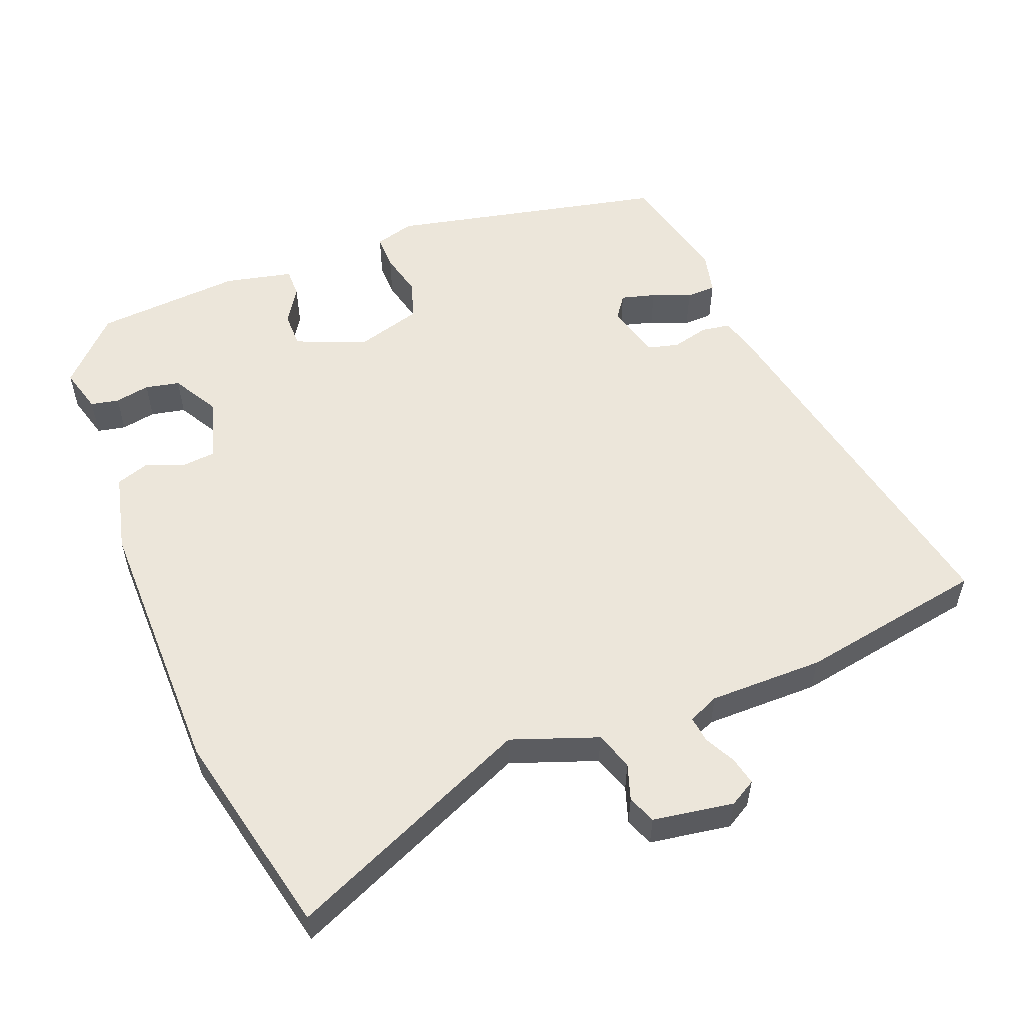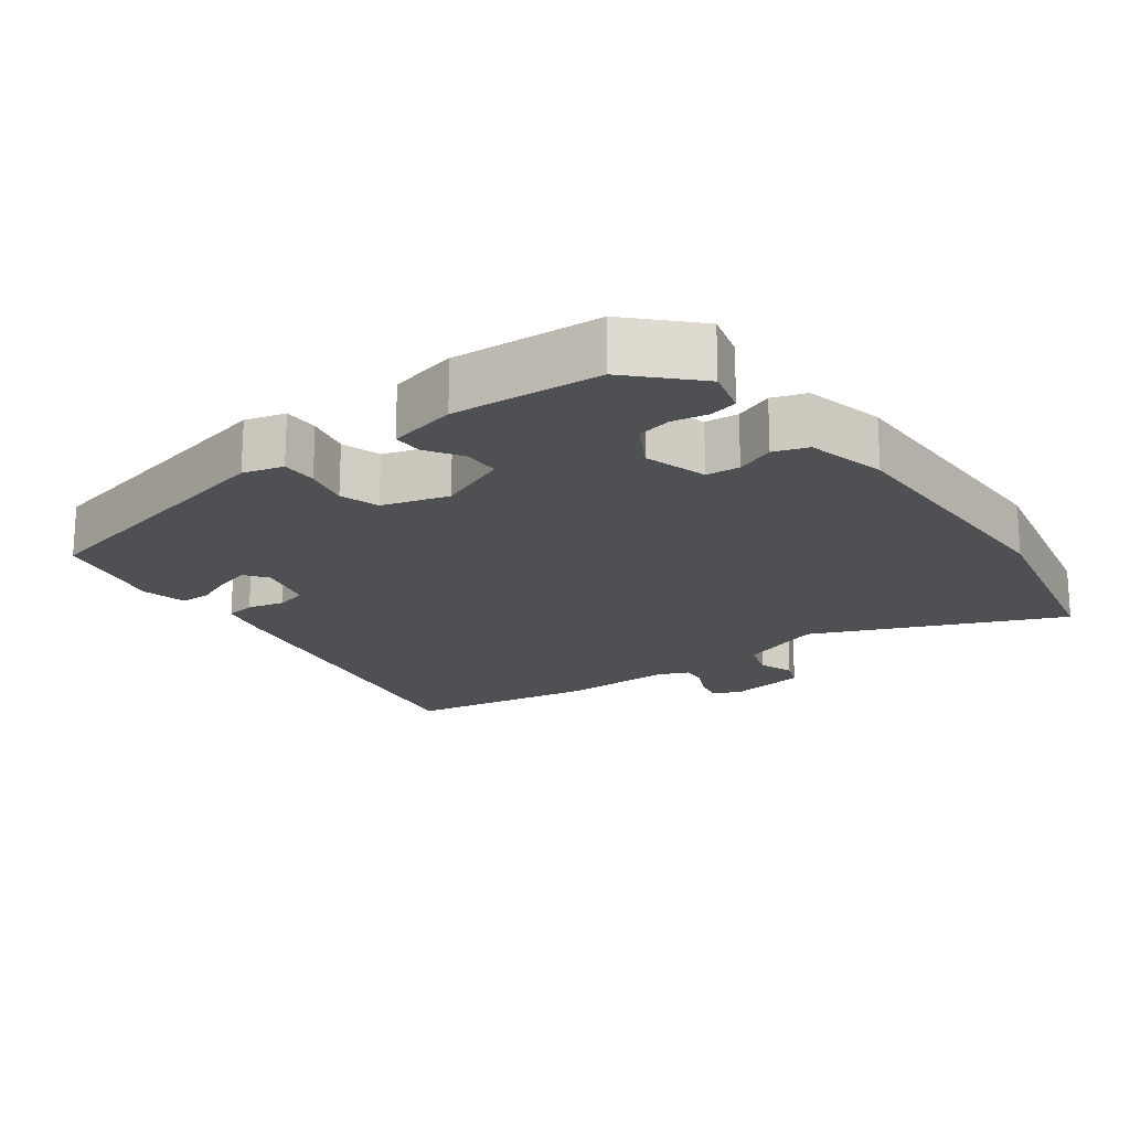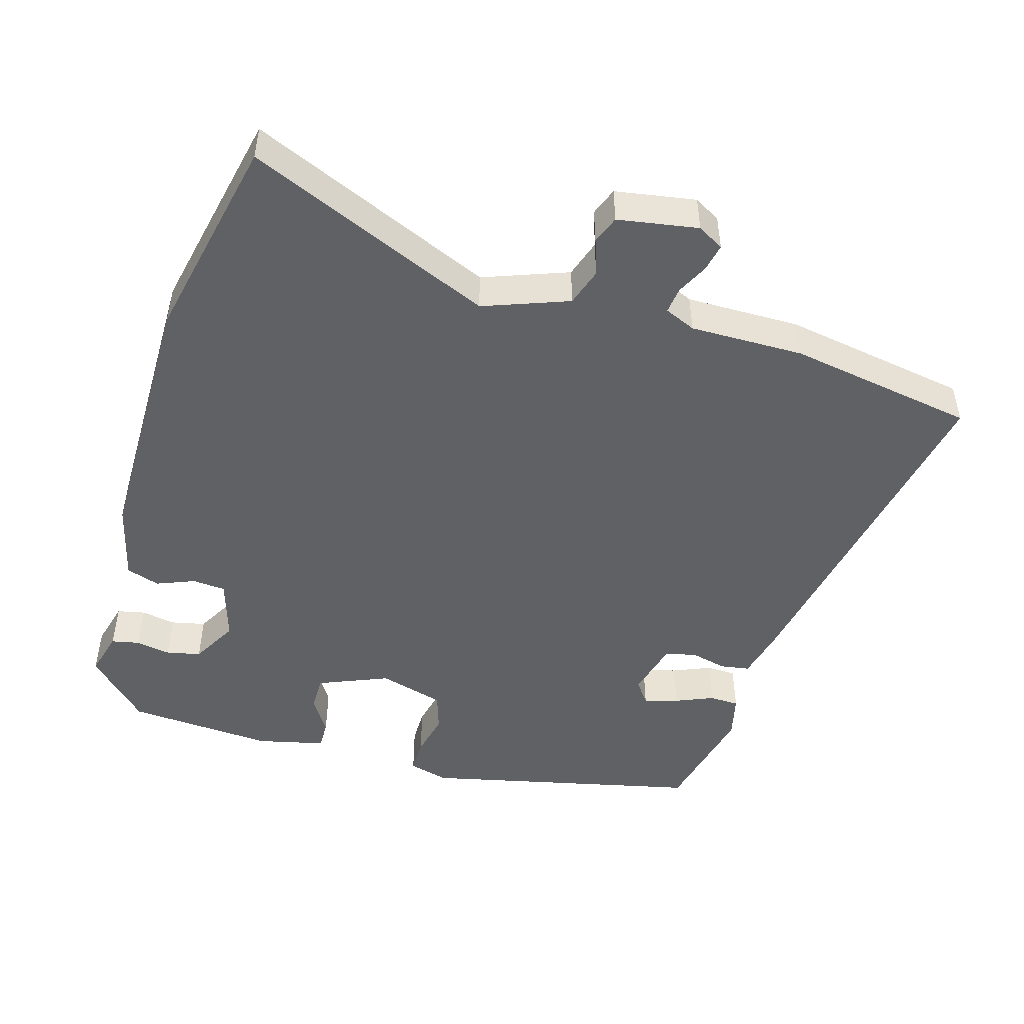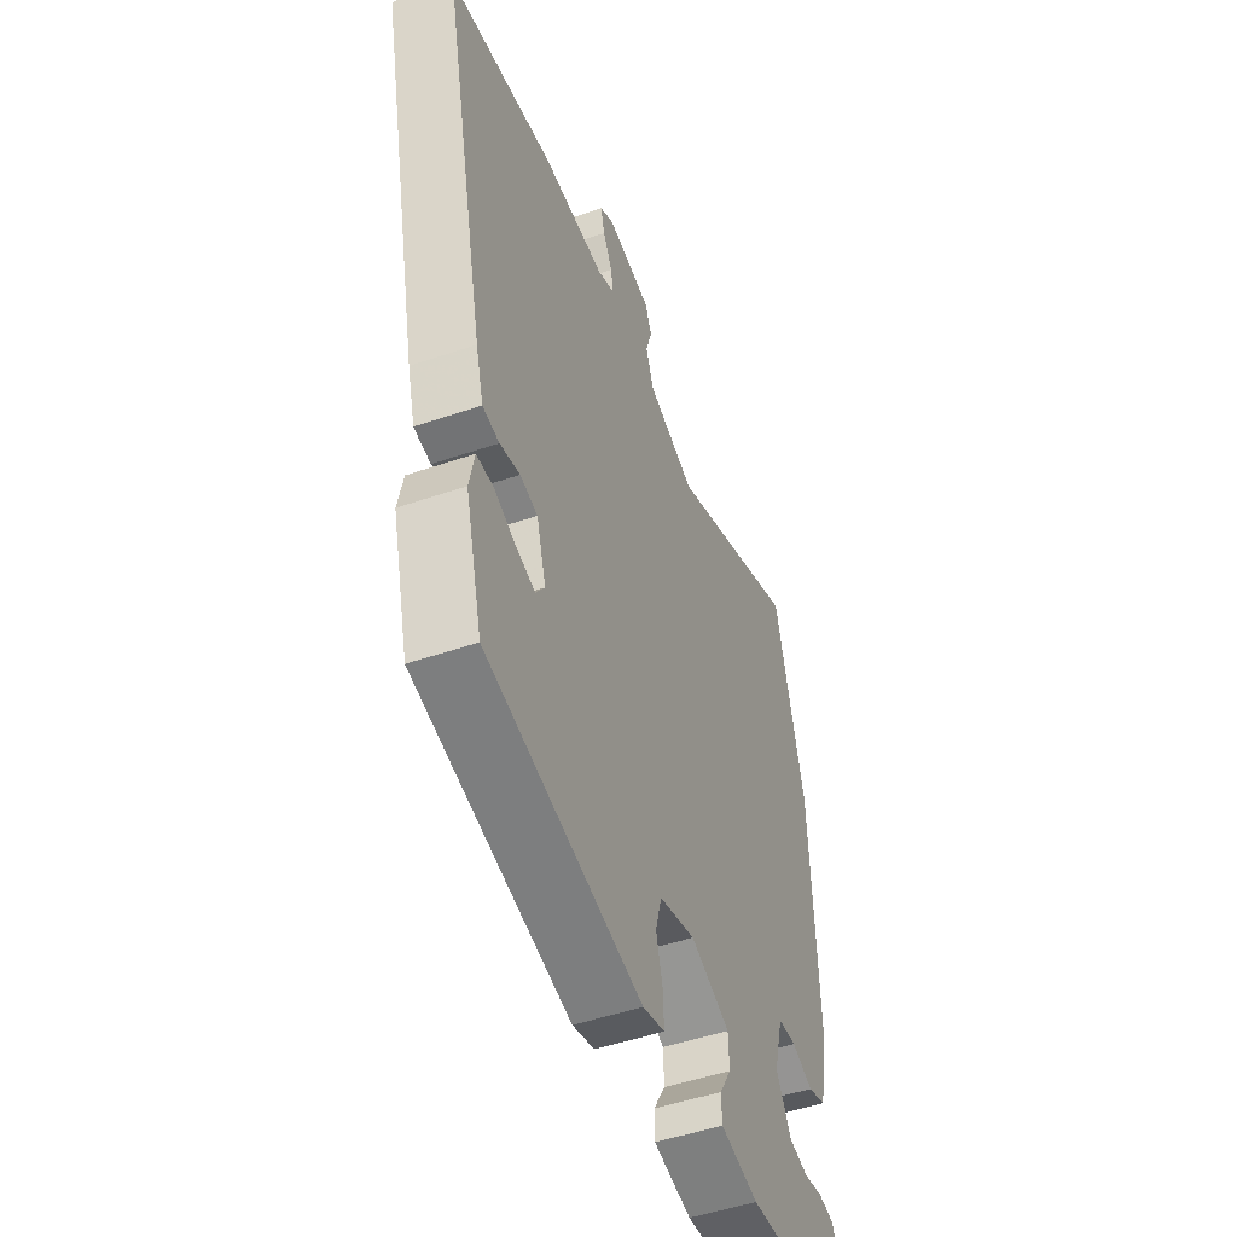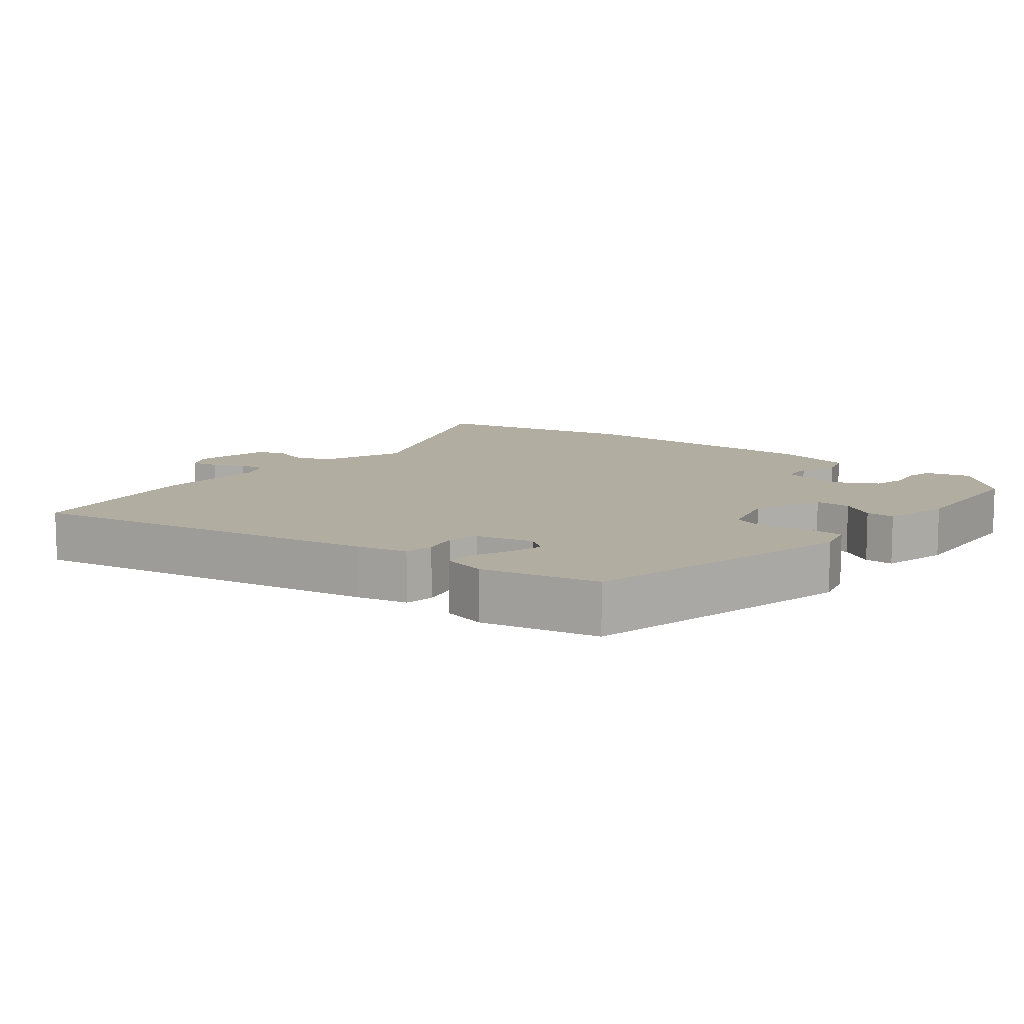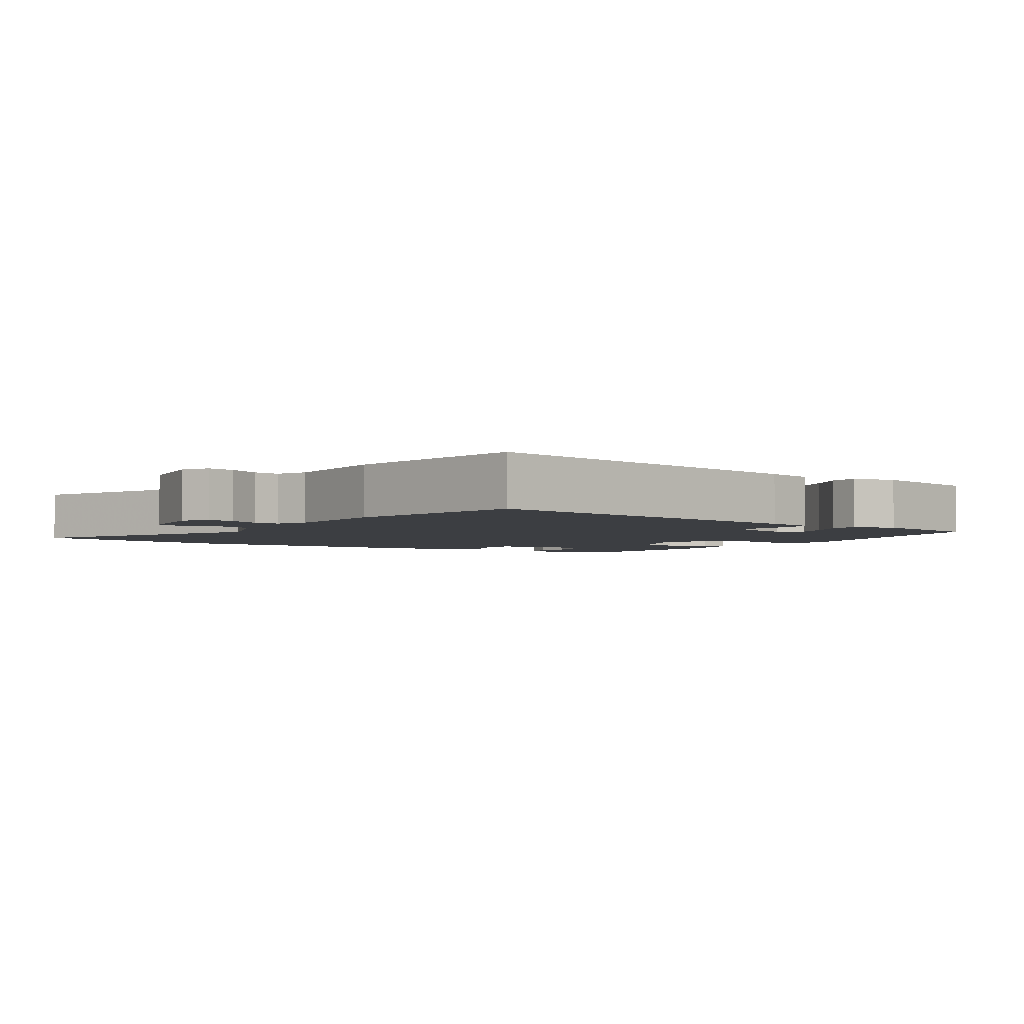
<metadata>
{"format":"obj","ext":"obj","renderer":"f3d","projection":"perspective","resolution":1024,"background":"white","views":[{"elev":54.5,"azim":-19.8,"up":"+Y"},{"elev":-18.8,"azim":-141.5,"up":"+Y"},{"elev":-48.1,"azim":-14.2,"up":"+Y"},{"elev":-49.9,"azim":110.6,"up":"+Z"},{"elev":10.4,"azim":131.2,"up":"+Y"},{"elev":-3.2,"azim":58.1,"up":"+Y"}]}
</metadata>
<code>
v -0.534 0.07 0.365
v -0.458 0.07 0.663
v -0.109 0.07 0.497
v 0.016 0.07 0.538
v 0.036 0.07 0.592
v 0.02 0.07 0.645
v 0.037 0.07 0.685
v 0.154 0.07 0.7
v 0.191 0.07 0.677
v 0.181 0.07 0.637
v 0.157 0.07 0.593
v 0.151 0.07 0.555
v 0.195 0.07 0.534
v 0.36 0.07 0.529
v 0.629 0.07 0.473
v 0.514 0.07 -0.04
v 0.494 0.07 -0.112
v 0.451 0.07 -0.117
v 0.399 0.07 -0.102
v 0.354 0.07 -0.112
v 0.33 0.07 -0.193
v 0.353 0.07 -0.227
v 0.403 0.07 -0.215
v 0.459 0.07 -0.194
v 0.502 0.07 -0.197
v 0.515 0.07 -0.261
v 0.471 0.07 -0.427
v 0.068 0.07 -0.502
v 0.011 0.07 -0.484
v 0.013 0.07 -0.433
v 0.03 0.07 -0.369
v 0.014 0.07 -0.312
v -0.08 0.07 -0.281
v -0.183 0.07 -0.319
v -0.185 0.07 -0.371
v -0.154 0.07 -0.424
v -0.155 0.07 -0.466
v -0.254 0.07 -0.485
v -0.466 0.07 -0.462
v -0.55 0.07 -0.37
v -0.53 0.07 -0.305
v -0.489 0.07 -0.298
v -0.439 0.07 -0.309
v -0.389 0.07 -0.3
v -0.349 0.07 -0.234
v -0.373 0.07 -0.143
v -0.421 0.07 -0.137
v -0.477 0.07 -0.157
v -0.525 0.07 -0.139
v -0.549 0.07 -0.023
v -0.534 0 0.365
v -0.458 0 0.663
v -0.109 0 0.497
v 0.016 0 0.538
v 0.036 0 0.592
v 0.02 0 0.645
v 0.037 0 0.685
v 0.154 0 0.7
v 0.191 0 0.677
v 0.181 0 0.637
v 0.157 0 0.593
v 0.151 0 0.555
v 0.195 0 0.534
v 0.36 0 0.529
v 0.629 0 0.473
v 0.514 0 -0.04
v 0.494 0 -0.112
v 0.451 0 -0.117
v 0.399 0 -0.102
v 0.354 0 -0.112
v 0.33 0 -0.193
v 0.353 0 -0.227
v 0.403 0 -0.215
v 0.459 0 -0.194
v 0.502 0 -0.197
v 0.515 0 -0.261
v 0.471 0 -0.427
v 0.068 0 -0.502
v 0.011 0 -0.484
v 0.013 0 -0.433
v 0.03 0 -0.369
v 0.014 0 -0.312
v -0.08 0 -0.281
v -0.183 0 -0.319
v -0.185 0 -0.371
v -0.154 0 -0.424
v -0.155 0 -0.466
v -0.254 0 -0.485
v -0.466 0 -0.462
v -0.55 0 -0.37
v -0.53 0 -0.305
v -0.489 0 -0.298
v -0.439 0 -0.309
v -0.389 0 -0.3
v -0.349 0 -0.234
v -0.373 0 -0.143
v -0.421 0 -0.137
v -0.477 0 -0.157
v -0.525 0 -0.139
v -0.549 0 -0.023
f 1 2 3
f 50 1 3
f 49 50 3
f 48 49 3
f 47 48 3
f 46 47 3 4
f 45 46 4
f 41 42 43
f 40 41 43
f 39 40 43
f 38 39 43
f 37 38 43
f 36 37 43
f 35 36 43
f 34 35 43 44
f 33 34 44 45
f 29 30 31
f 28 29 31
f 27 28 31
f 26 27 31
f 25 26 31
f 24 25 31
f 23 24 31
f 22 23 31 32
f 21 22 32 33
f 17 18 19
f 16 17 19
f 15 16 19
f 14 15 19
f 13 14 19
f 12 13 19 20
f 9 10 11
f 8 9 11
f 7 8 11
f 6 7 11
f 5 6 11
f 4 5 11 12
f 21 33 45
f 20 21 45
f 12 20 45
f 4 12 45
f 53 52 51
f 53 51 100
f 53 100 99
f 53 99 98
f 53 98 97
f 54 53 97 96
f 54 96 95
f 93 92 91
f 93 91 90
f 93 90 89
f 93 89 88
f 93 88 87
f 93 87 86
f 93 86 85
f 94 93 85 84
f 95 94 84 83
f 81 80 79
f 81 79 78
f 81 78 77
f 81 77 76
f 81 76 75
f 81 75 74
f 81 74 73
f 82 81 73 72
f 83 82 72 71
f 69 68 67
f 69 67 66
f 69 66 65
f 69 65 64
f 69 64 63
f 70 69 63 62
f 61 60 59
f 61 59 58
f 61 58 57
f 61 57 56
f 61 56 55
f 62 61 55 54
f 95 83 71
f 95 71 70
f 95 70 62
f 95 62 54
f 1 51 52 2
f 2 52 53 3
f 3 53 54 4
f 4 54 55 5
f 5 55 56 6
f 6 56 57 7
f 7 57 58 8
f 8 58 59 9
f 9 59 60 10
f 10 60 61 11
f 11 61 62 12
f 12 62 63 13
f 13 63 64 14
f 14 64 65 15
f 15 65 66 16
f 16 66 67 17
f 17 67 68 18
f 18 68 69 19
f 19 69 70 20
f 20 70 71 21
f 21 71 72 22
f 22 72 73 23
f 23 73 74 24
f 24 74 75 25
f 25 75 76 26
f 26 76 77 27
f 27 77 78 28
f 28 78 79 29
f 29 79 80 30
f 30 80 81 31
f 31 81 82 32
f 32 82 83 33
f 33 83 84 34
f 34 84 85 35
f 35 85 86 36
f 36 86 87 37
f 37 87 88 38
f 38 88 89 39
f 39 89 90 40
f 40 90 91 41
f 41 91 92 42
f 42 92 93 43
f 43 93 94 44
f 44 94 95 45
f 45 95 96 46
f 46 96 97 47
f 47 97 98 48
f 48 98 99 49
f 49 99 100 50
f 50 100 51 1

</code>
